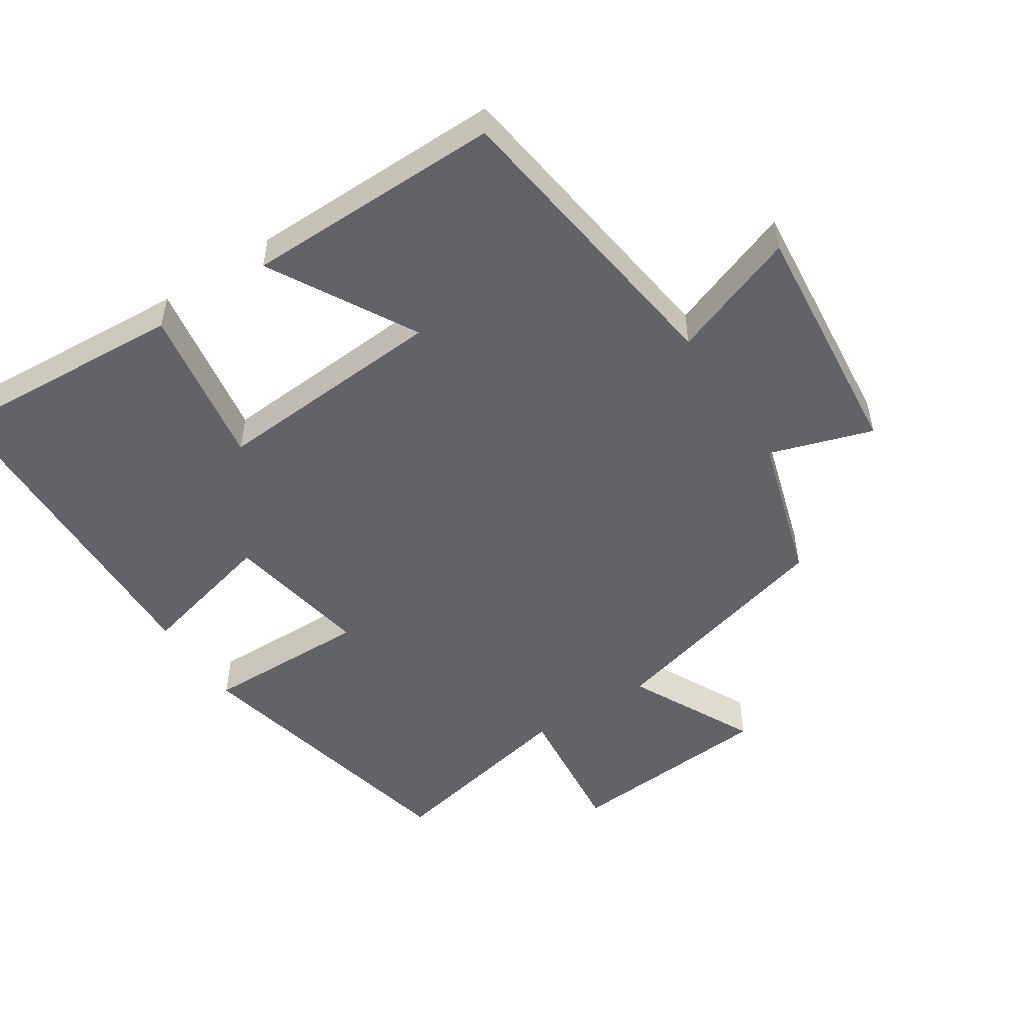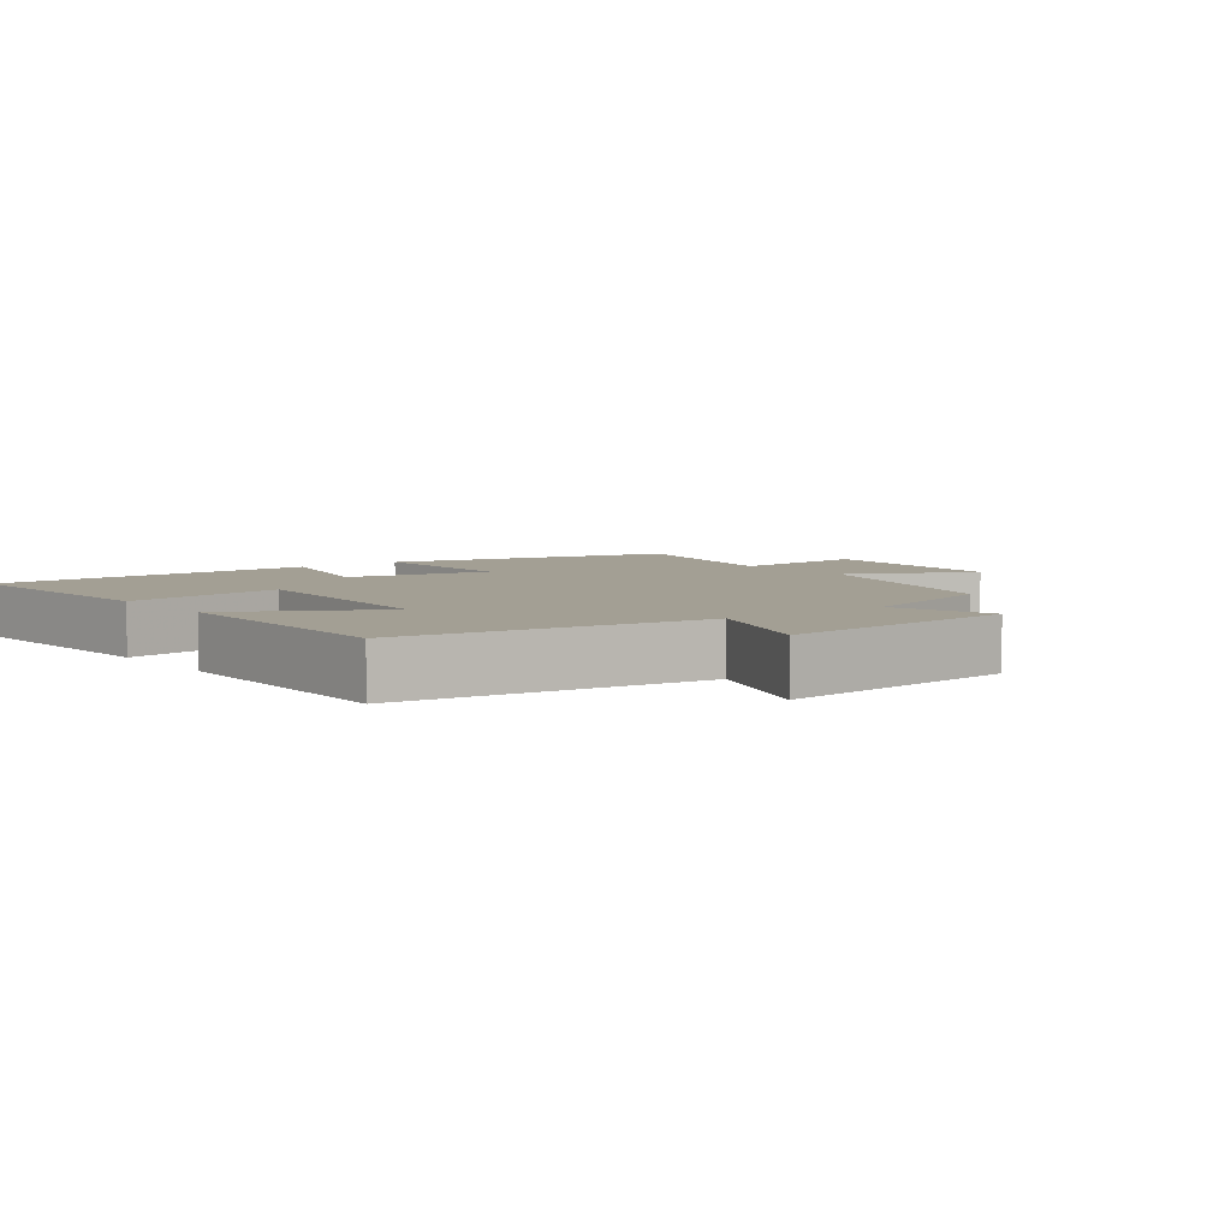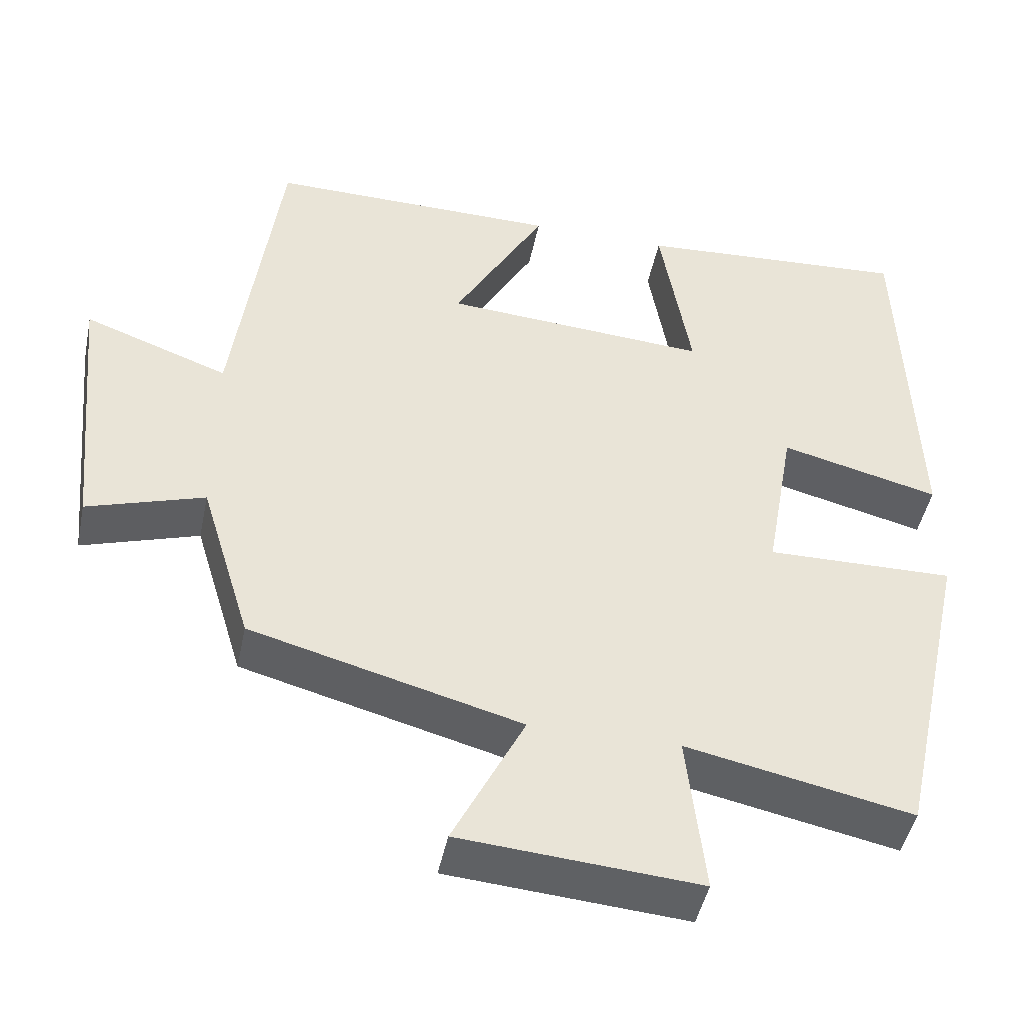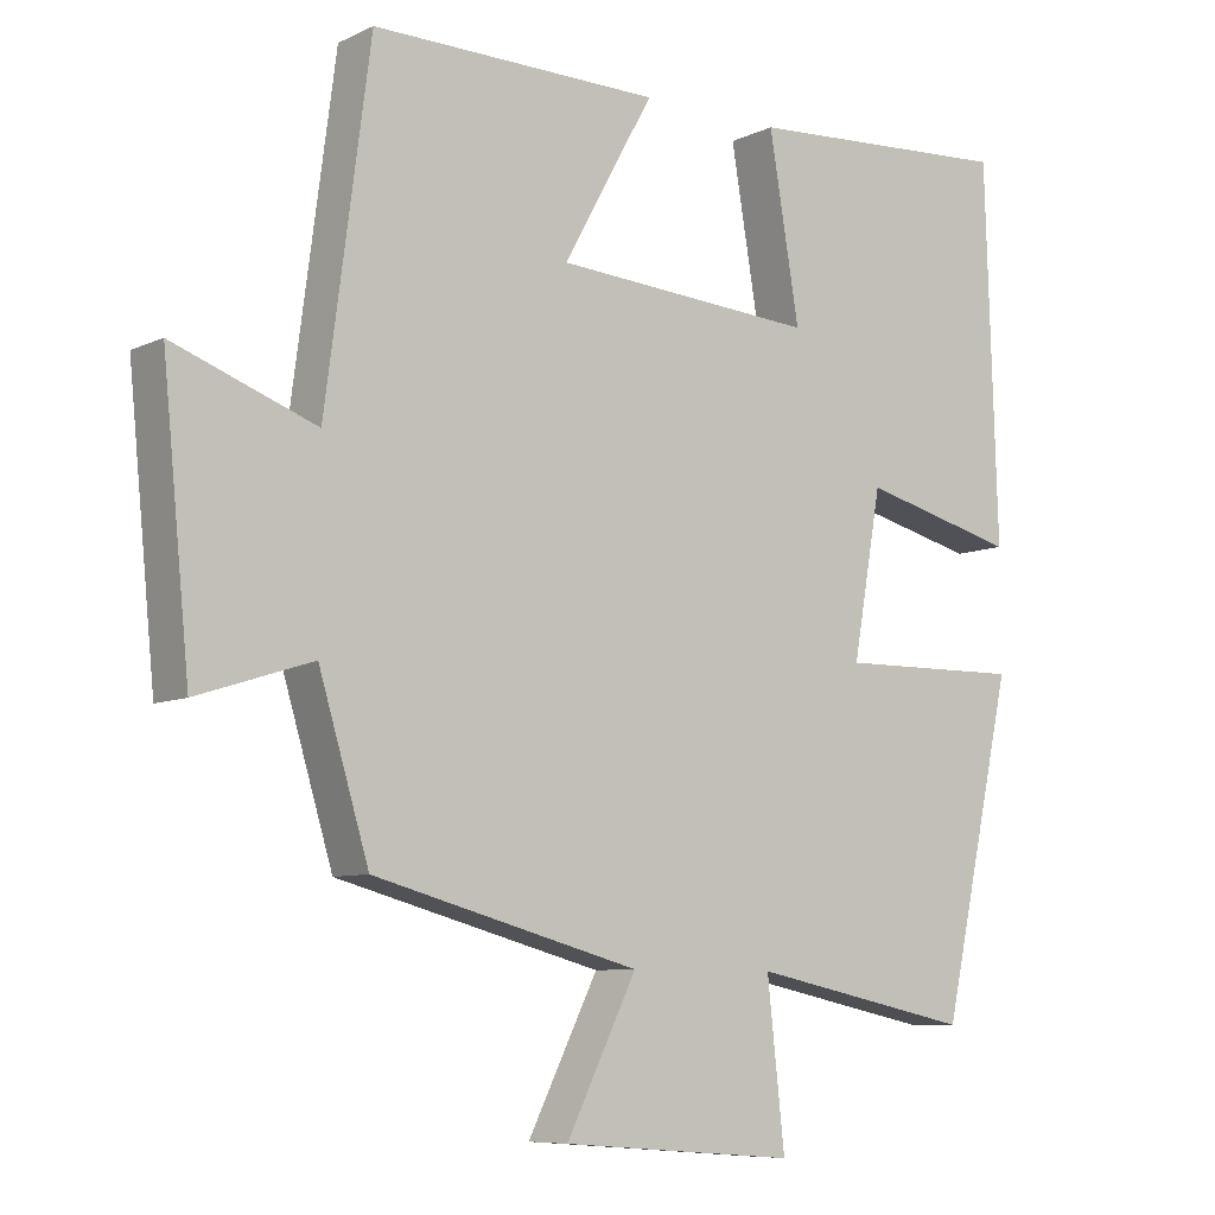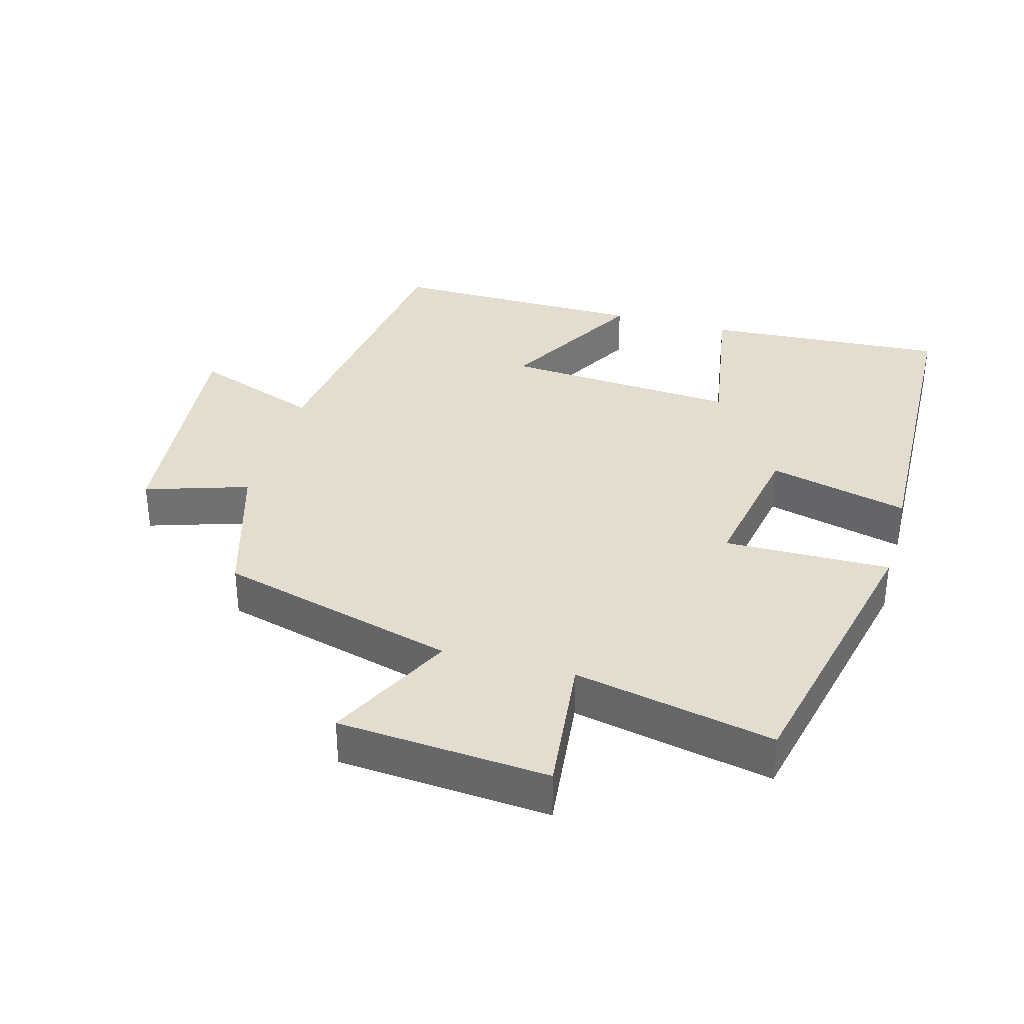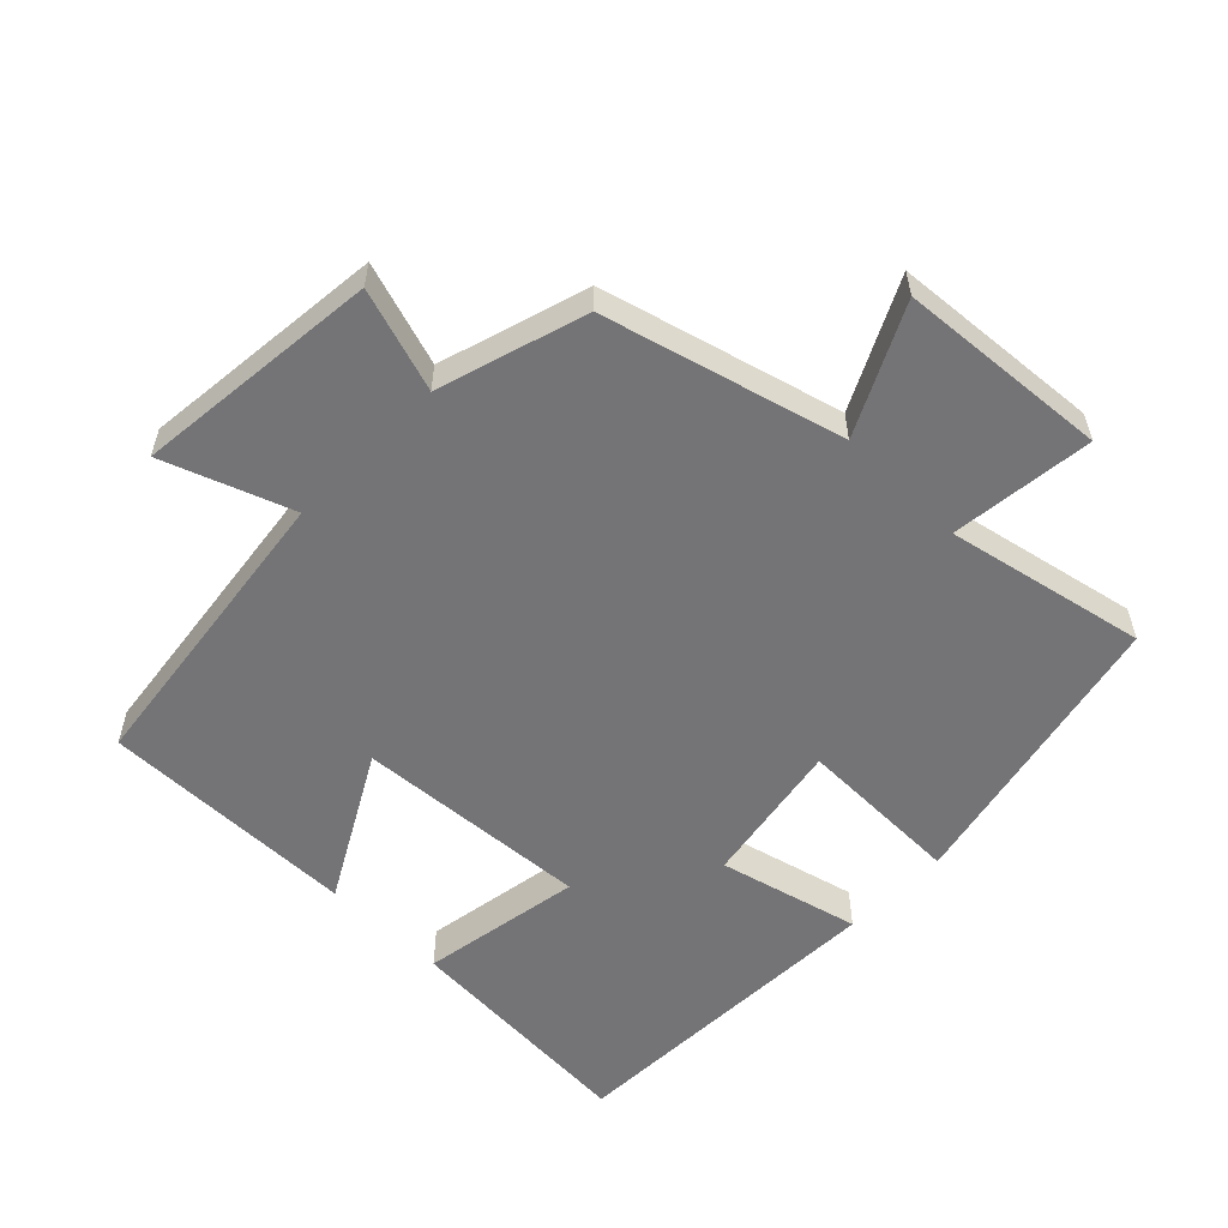
<metadata>
{"format":"obj","ext":"obj","renderer":"f3d","projection":"perspective","resolution":1024,"background":"white","views":[{"elev":-51.0,"azim":33.2,"up":"+Y"},{"elev":5.3,"azim":52.6,"up":"+Y"},{"elev":-46.2,"azim":168.4,"up":"+Z"},{"elev":-8.0,"azim":142.0,"up":"+Z"},{"elev":34.9,"azim":-164.4,"up":"+Y"},{"elev":-56.3,"azim":135.6,"up":"+Y"}]}
</metadata>
<code>
v 0.441 0.07 0.504
v 0.5 0.07 0.056
v 0.688 0.07 0.125
v 0.652 0.07 -0.237
v 0.5 0.07 -0.188
v 0.434 0.07 -0.406
v 0.083 0.07 -0.5
v 0.176 0.07 -0.687
v -0.134 0.07 -0.711
v -0.111 0.07 -0.5
v -0.405 0.07 -0.561
v -0.5 0.07 -0.13
v -0.255 0.07 -0.134
v -0.293 0.07 0.082
v -0.5 0.07 0.03
v -0.484 0.07 0.523
v -0.126 0.07 0.5
v -0.166 0.07 0.261
v 0.18 0.07 0.285
v 0.06 0.07 0.5
v 0.441 0 0.504
v 0.5 0 0.056
v 0.688 0 0.125
v 0.652 0 -0.237
v 0.5 0 -0.188
v 0.434 0 -0.406
v 0.083 0 -0.5
v 0.176 0 -0.687
v -0.134 0 -0.711
v -0.111 0 -0.5
v -0.405 0 -0.561
v -0.5 0 -0.13
v -0.255 0 -0.134
v -0.293 0 0.082
v -0.5 0 0.03
v -0.484 0 0.523
v -0.126 0 0.5
v -0.166 0 0.261
v 0.18 0 0.285
v 0.06 0 0.5
f 19 20 1 2
f 18 19 2
f 15 16 17 18
f 14 15 18
f 13 14 18 2
f 10 11 12 13
f 10 13 2
f 7 8 9 10
f 5 6 7 10
f 5 10 2 3
f 3 4 5
f 22 21 40 39
f 22 39 38
f 38 37 36 35
f 38 35 34
f 22 38 34 33
f 33 32 31 30
f 22 33 30
f 30 29 28 27
f 30 27 26 25
f 23 22 30 25
f 25 24 23
f 1 21 22 2
f 2 22 23 3
f 3 23 24 4
f 4 24 25 5
f 5 25 26 6
f 6 26 27 7
f 7 27 28 8
f 8 28 29 9
f 9 29 30 10
f 10 30 31 11
f 11 31 32 12
f 12 32 33 13
f 13 33 34 14
f 14 34 35 15
f 15 35 36 16
f 16 36 37 17
f 17 37 38 18
f 18 38 39 19
f 19 39 40 20
f 20 40 21 1

</code>
